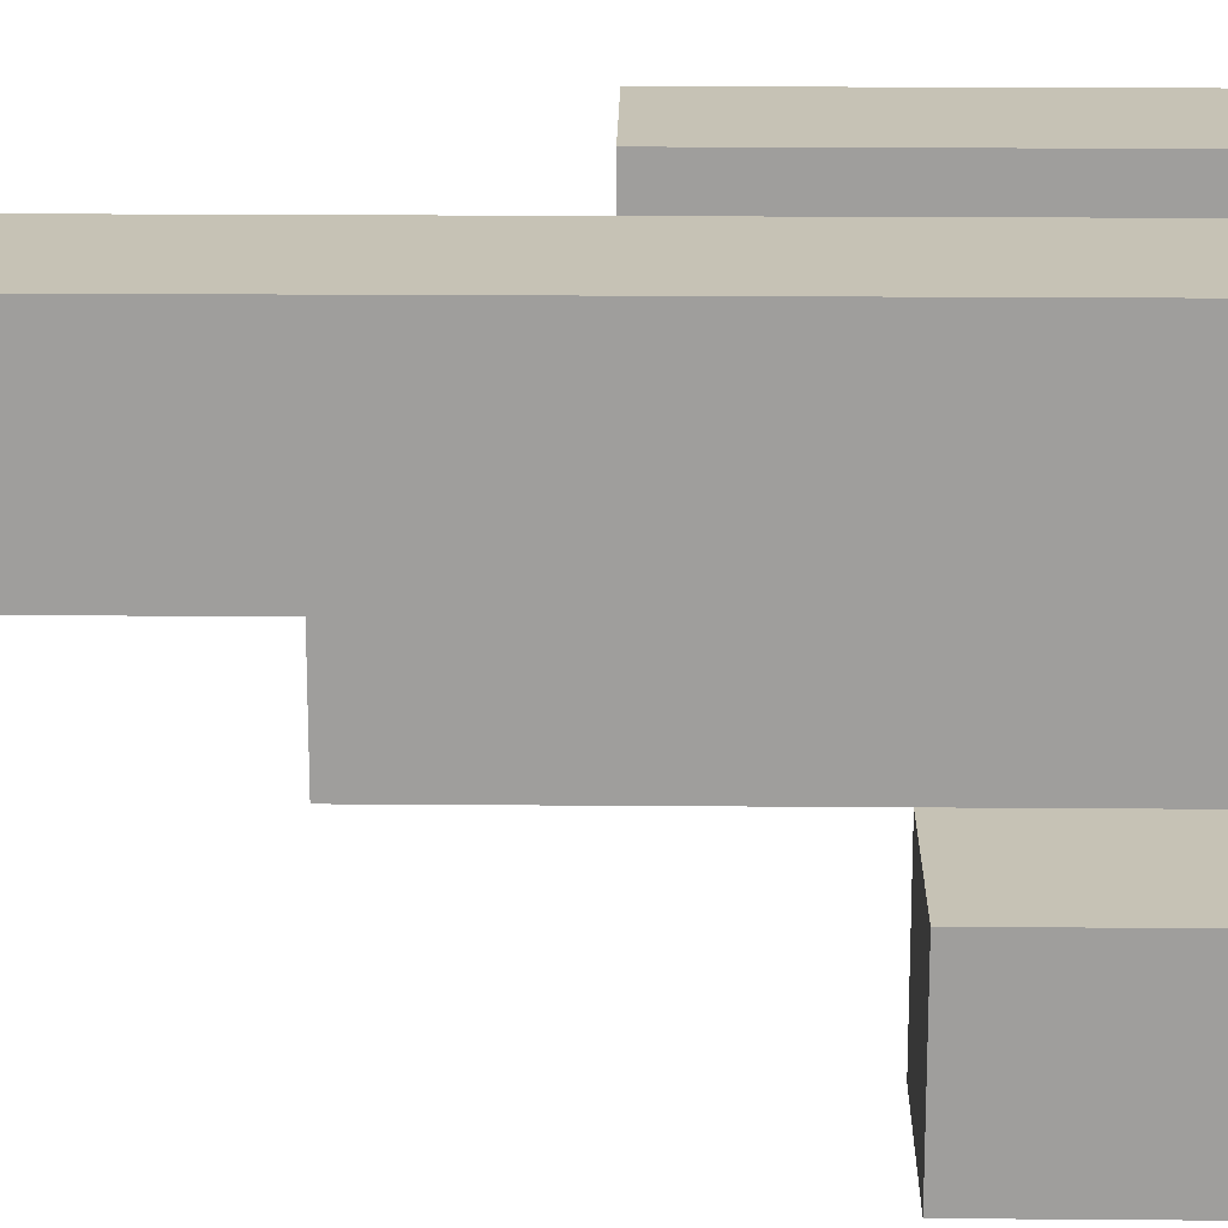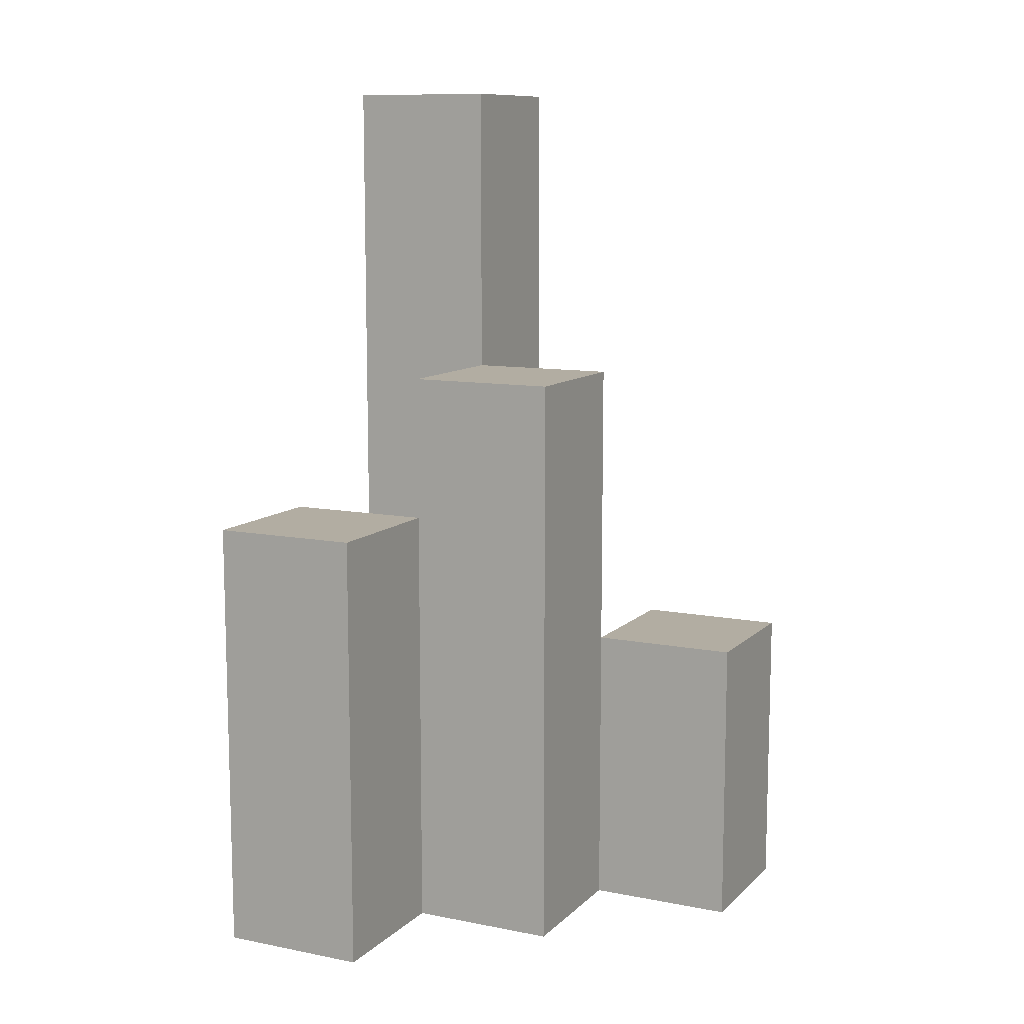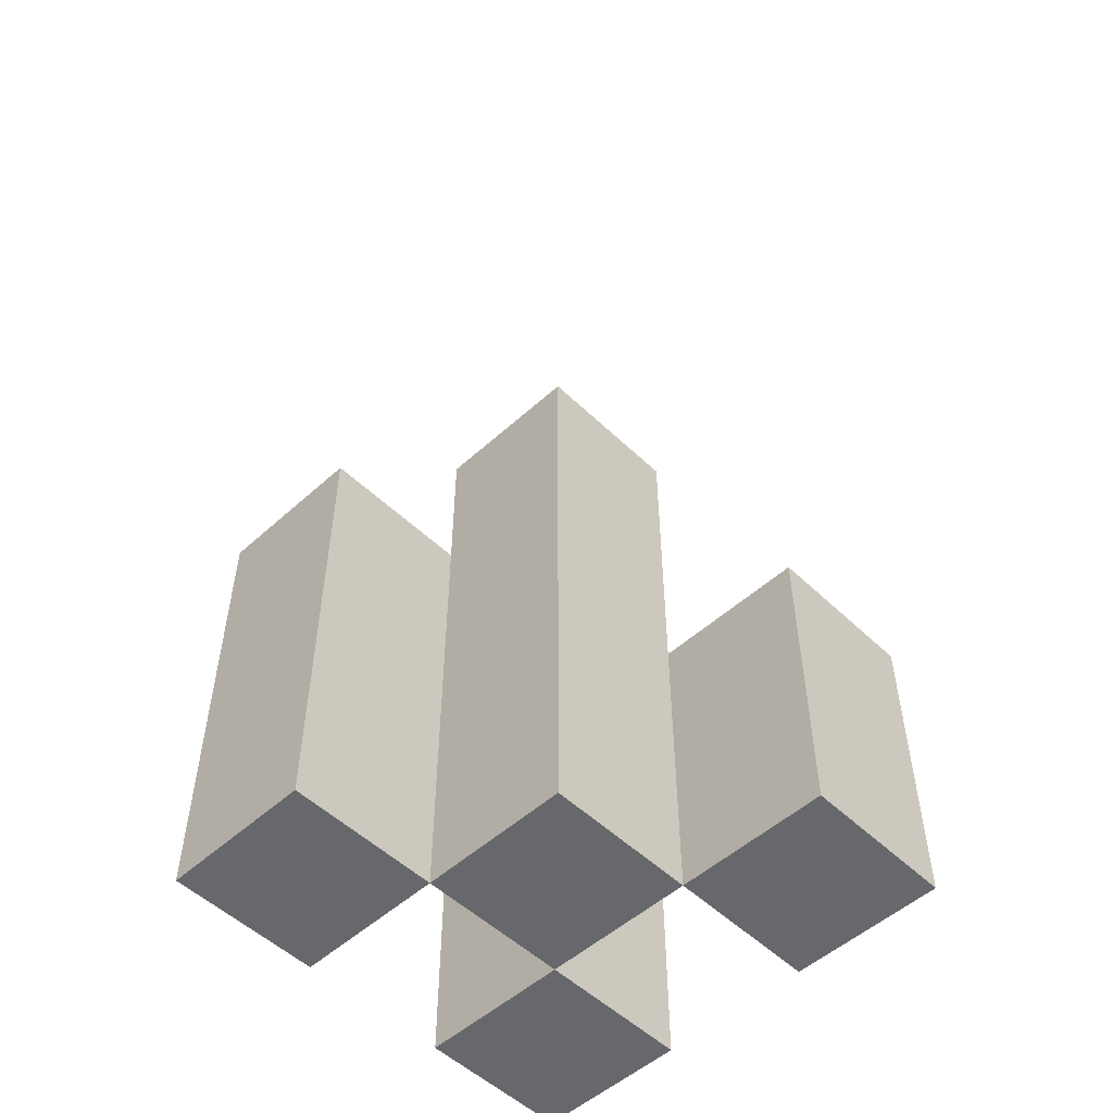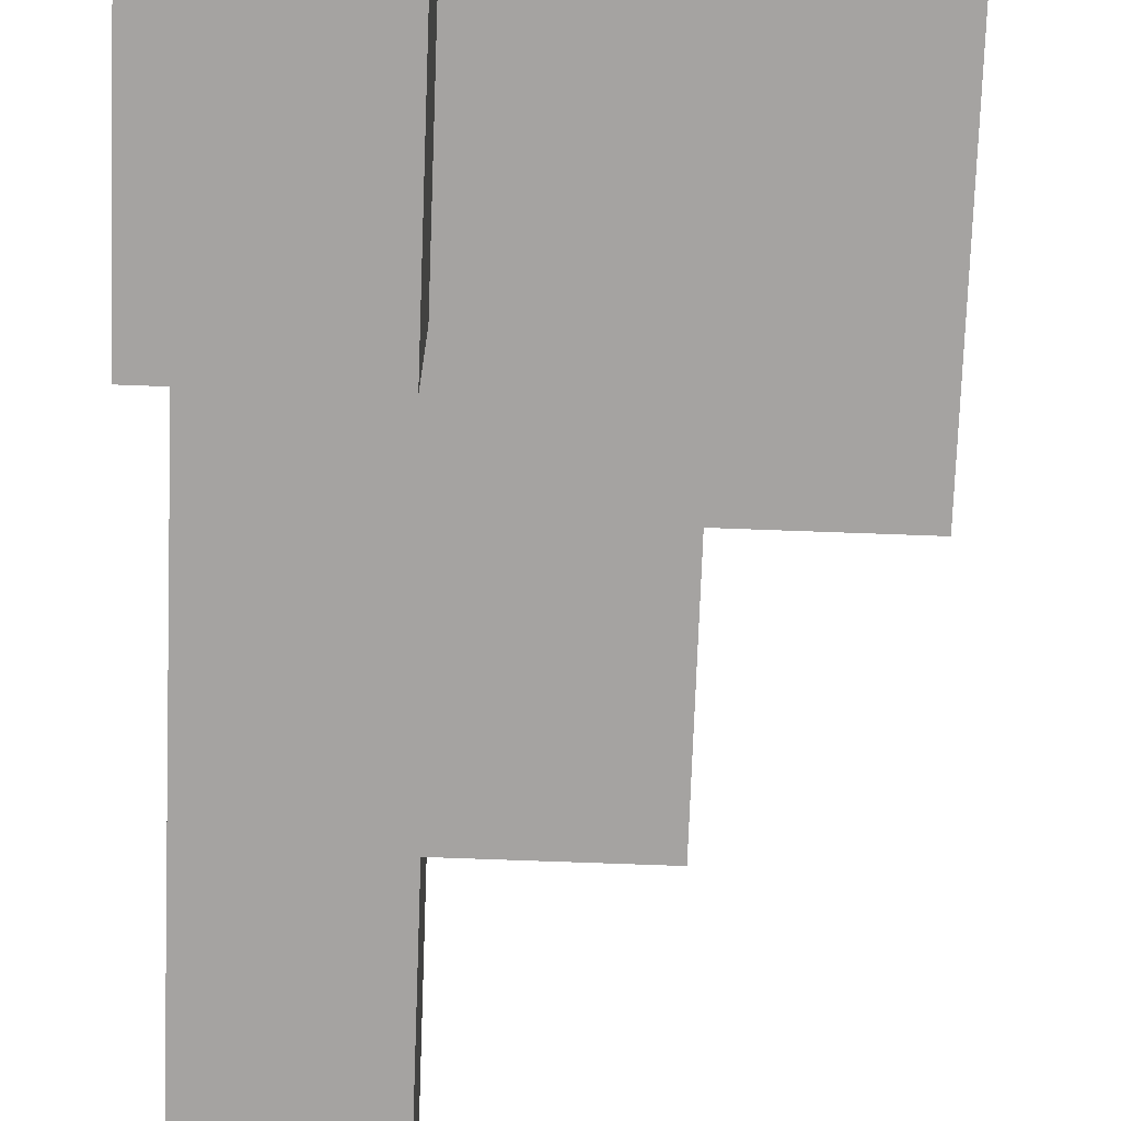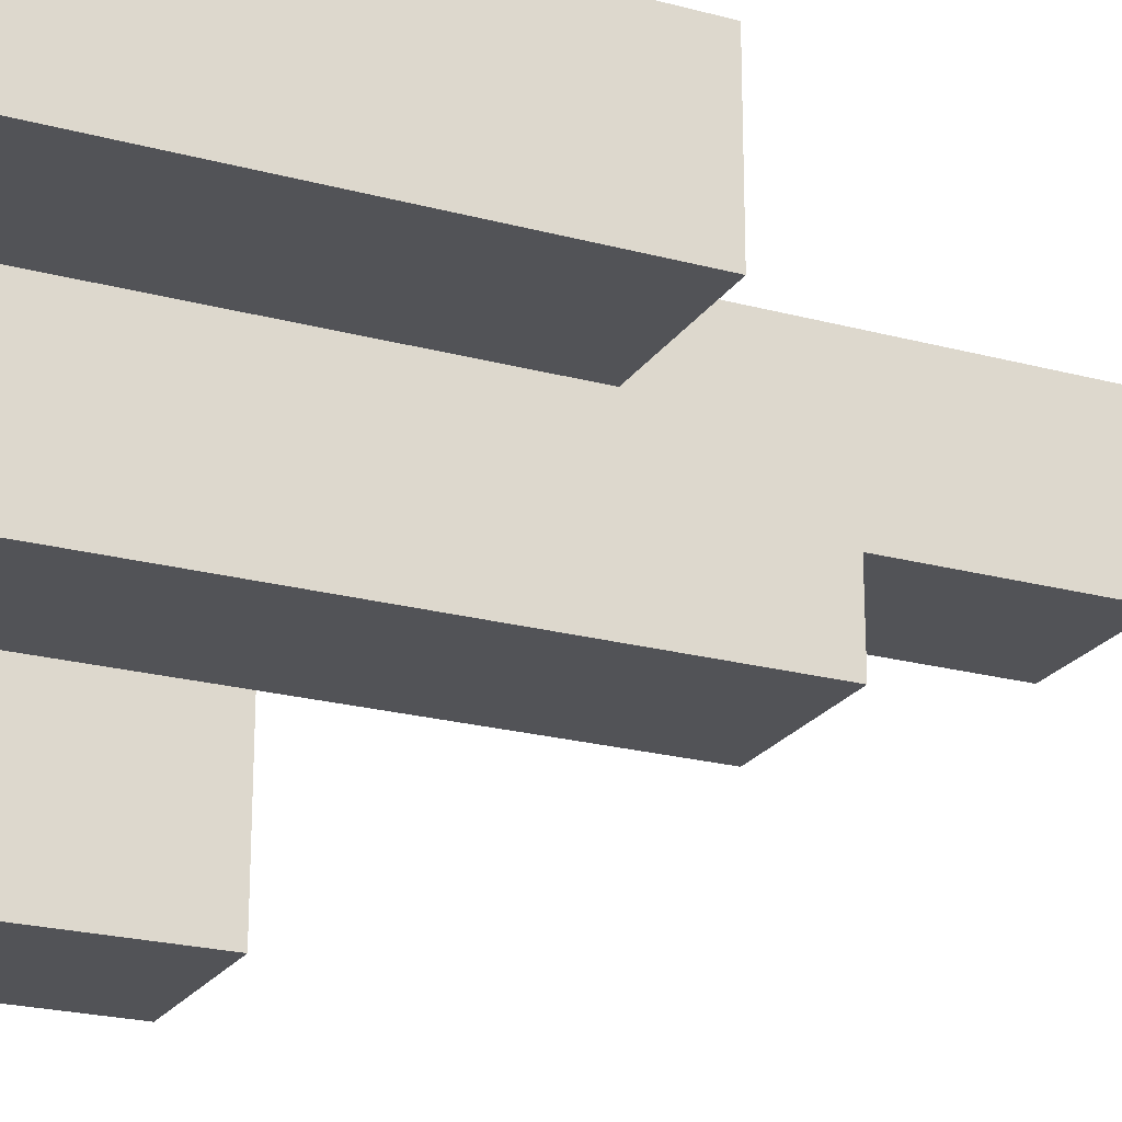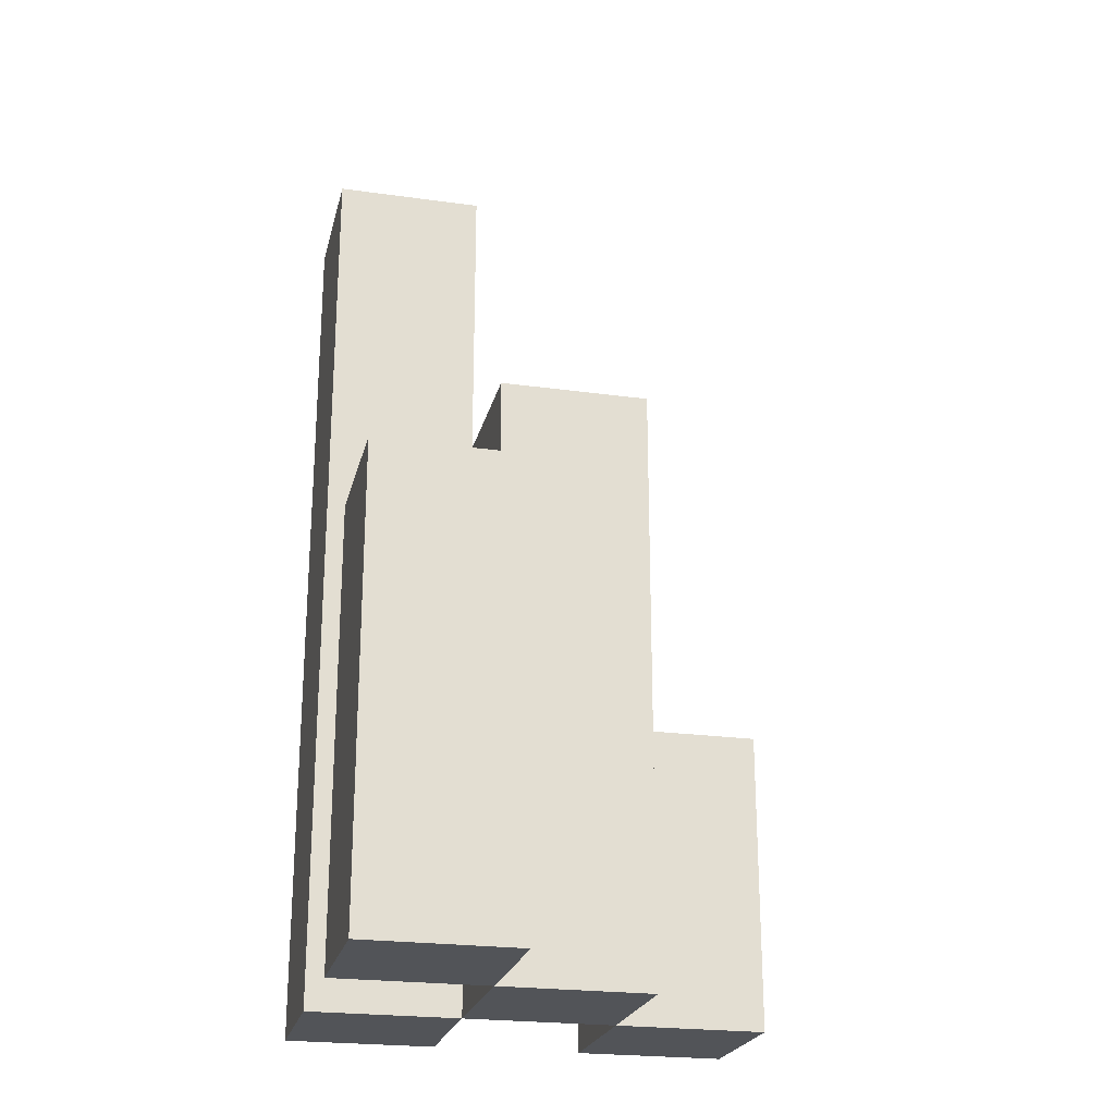
<metadata>
{"format":"obj","ext":"obj","renderer":"f3d","projection":"perspective","resolution":1024,"background":"white","views":[{"elev":18.9,"azim":-89.1,"up":"+Z"},{"elev":10.6,"azim":116.2,"up":"+Y"},{"elev":-52.4,"azim":134.2,"up":"+Y"},{"elev":-73.1,"azim":-2.1,"up":"+Z"},{"elev":-22.4,"azim":65.0,"up":"+Z"},{"elev":-23.3,"azim":76.8,"up":"+Y"}]}
</metadata>
<code>
o
v 20.9 0.9 7.6
v 20.9 0.9 7.5
v 20.9 0.9 7.4
v 20.9 0.9 7.3
v 20.9 1.1 7.4
v 20.9 1.1 7.3
v 20.9 1.5 7.6
v 20.9 1.5 7.5
v 21 0.9 7.5
v 21 0.9 7.4
v 21 1.1 7.4
v 21 1.3 7.5
v 21 1.3 7.4
v 21.1 0.9 7.6
v 21.1 0.9 7.5
v 21.1 1.2 7.6
v 21.1 1.2 7.5
v 21 0.9 7.6
v 21 0.9 7.5
v 21 0.9 7.4
v 21 0.9 7.3
v 21 1.1 7.4
v 21 1.1 7.3
v 21 1.3 7.5
v 21 1.5 7.6
v 21 1.5 7.5
v 21.1 0.9 7.5
v 21.1 0.9 7.4
v 21.1 1.2 7.5
v 21.1 1.3 7.5
v 21.1 1.3 7.4
v 21.2 0.9 7.6
v 21.2 0.9 7.5
v 21.2 1.2 7.6
v 21.2 1.2 7.5
v 20.9 0.9 7.6
v 20.9 1.5 7.6
v 21 0.9 7.6
v 21 1.5 7.6
v 21.1 0.9 7.6
v 21.1 1.2 7.6
v 21.2 0.9 7.6
v 21.2 1.2 7.6
v 21 0.9 7.5
v 21 1.3 7.5
v 21.1 0.9 7.5
v 21.1 1.2 7.5
v 21.1 1.3 7.5
v 20.9 0.9 7.4
v 20.9 1.1 7.4
v 21 0.9 7.4
v 21 1.1 7.4
v 20.9 0.9 7.5
v 20.9 1.5 7.5
v 21 0.9 7.5
v 21 1.3 7.5
v 21 1.5 7.5
v 21.1 0.9 7.5
v 21.1 1.2 7.5
v 21.2 0.9 7.5
v 21.2 1.2 7.5
v 21 0.9 7.4
v 21 1.1 7.4
v 21 1.3 7.4
v 21.1 0.9 7.4
v 21.1 1.3 7.4
v 20.9 0.9 7.3
v 20.9 1.1 7.3
v 21 0.9 7.3
v 21 1.1 7.3
v 20.9 0.9 7.6
v 21 0.9 7.6
v 21.1 0.9 7.6
v 21.2 0.9 7.6
v 20.9 0.9 7.5
v 21 0.9 7.5
v 21.1 0.9 7.5
v 21.2 0.9 7.5
v 20.9 0.9 7.4
v 21 0.9 7.4
v 21.1 0.9 7.4
v 20.9 0.9 7.3
v 21 0.9 7.3
v 20.9 1.1 7.4
v 21 1.1 7.4
v 20.9 1.1 7.3
v 21 1.1 7.3
v 21.1 1.2 7.6
v 21.2 1.2 7.6
v 21.1 1.2 7.5
v 21.2 1.2 7.5
v 21 1.3 7.5
v 21.1 1.3 7.5
v 21 1.3 7.4
v 21.1 1.3 7.4
v 20.9 1.5 7.6
v 21 1.5 7.6
v 20.9 1.5 7.5
v 21 1.5 7.5
f 5 4 3
f 6 4 5
f 7 2 1
f 8 2 7
f 11 10 9
f 12 11 9
f 13 11 12
f 16 15 14
f 17 15 16
f 20 21 22
f 22 21 23
f 18 19 24
f 18 24 25
f 25 24 26
f 27 28 29
f 29 28 30
f 30 28 31
f 32 33 34
f 34 33 35
f 38 37 36
f 39 37 38
f 42 41 40
f 43 41 42
f 46 45 44
f 47 45 46
f 48 45 47
f 51 50 49
f 52 50 51
f 53 54 55
f 55 54 56
f 56 54 57
f 58 59 60
f 60 59 61
f 62 63 65
f 63 64 65
f 65 64 66
f 67 68 69
f 69 68 70
f 75 72 71
f 76 72 75
f 77 74 73
f 78 74 77
f 80 77 76
f 81 77 80
f 82 80 79
f 83 80 82
f 84 85 86
f 86 85 87
f 88 89 90
f 90 89 91
f 92 93 94
f 94 93 95
f 96 97 98
f 98 97 99

</code>
